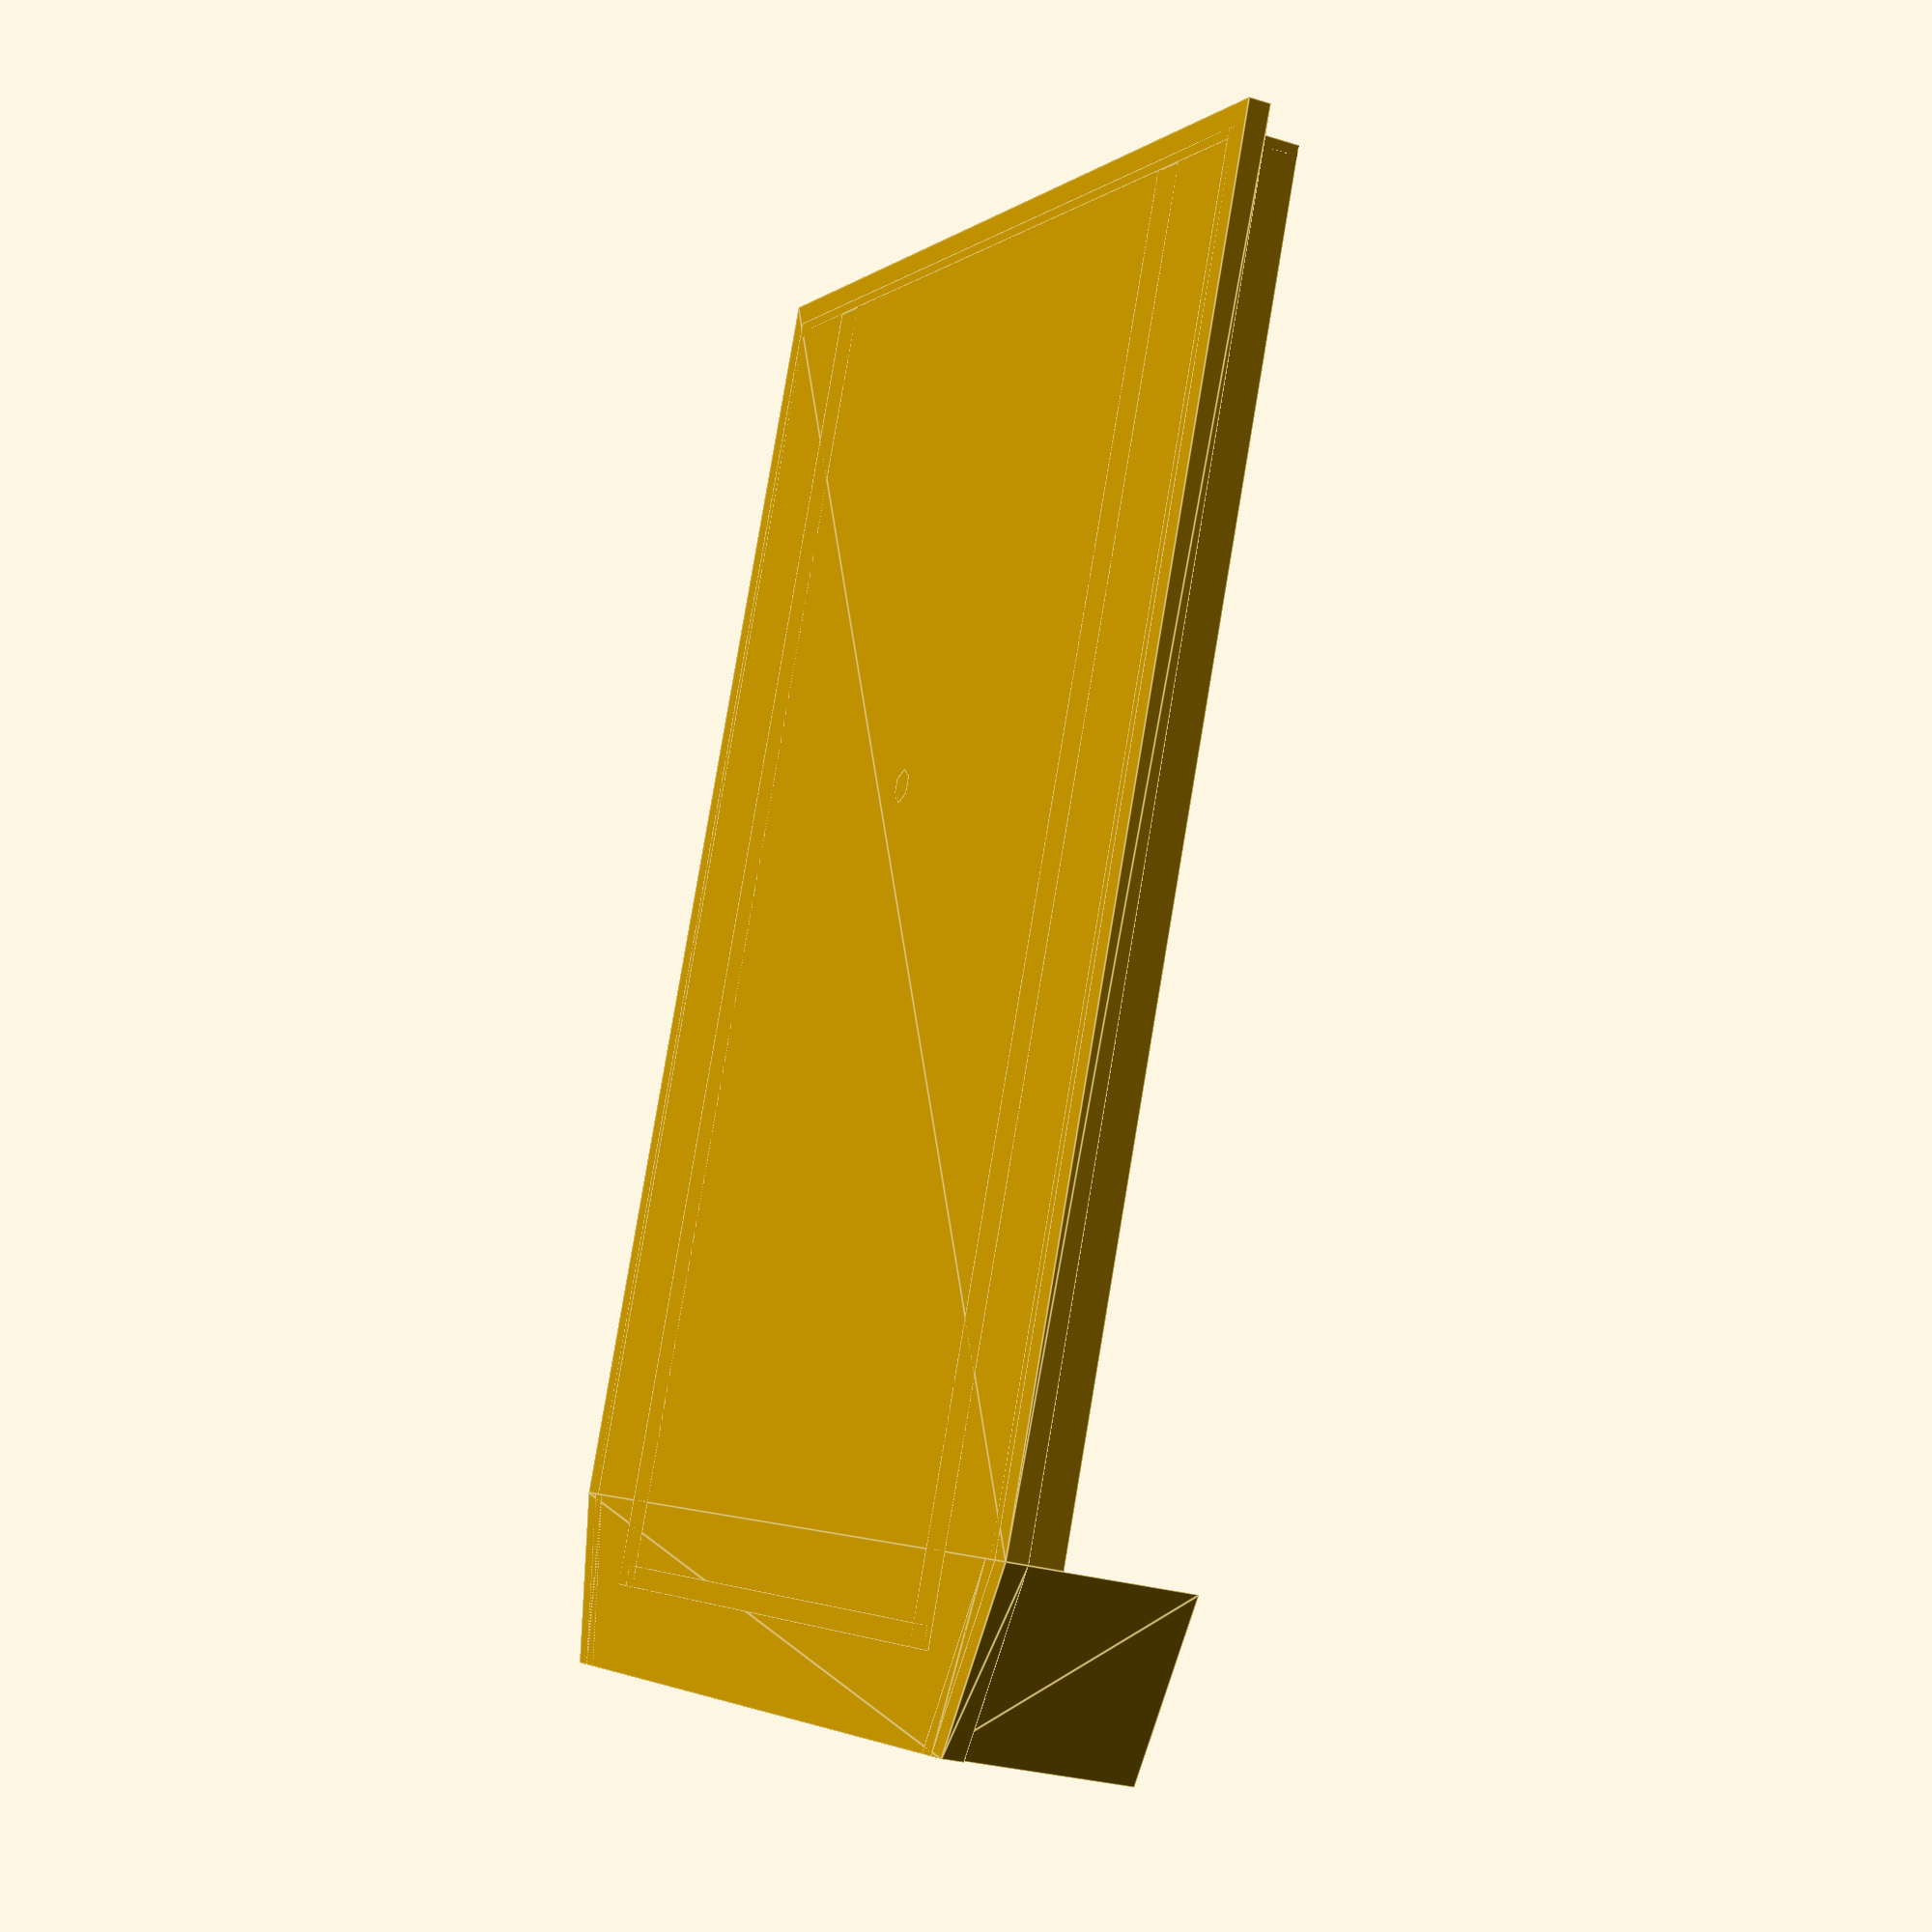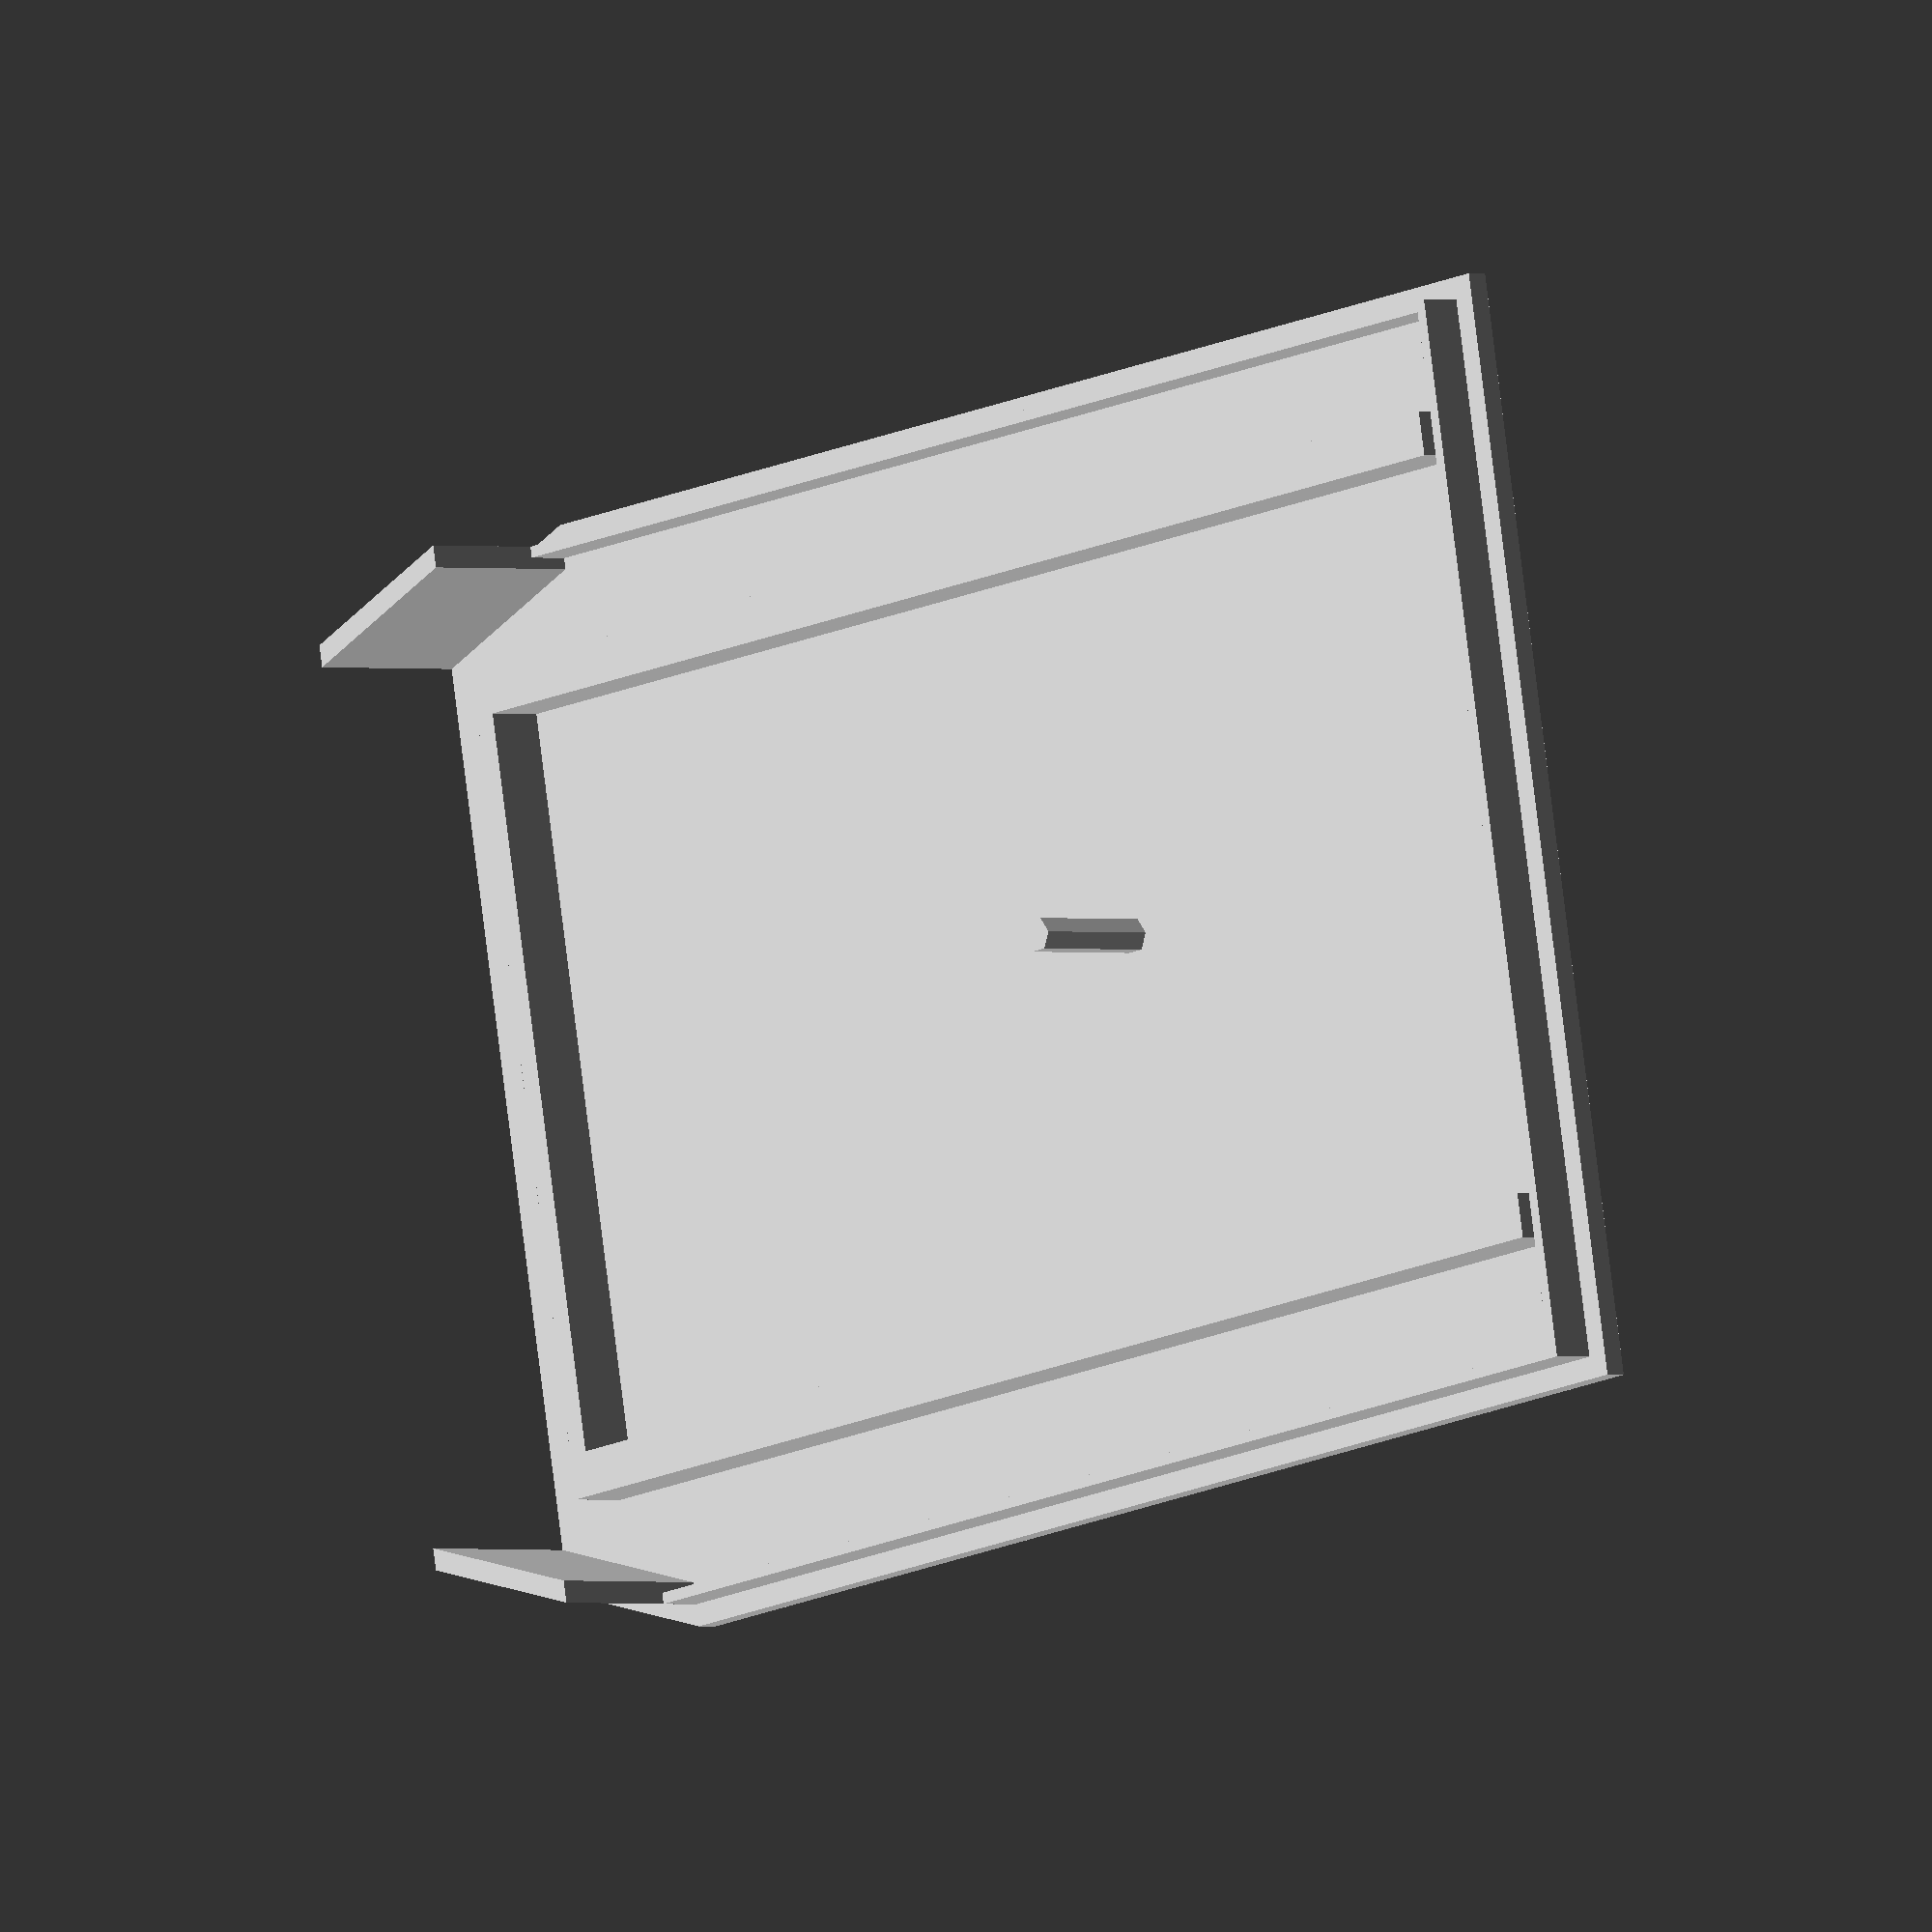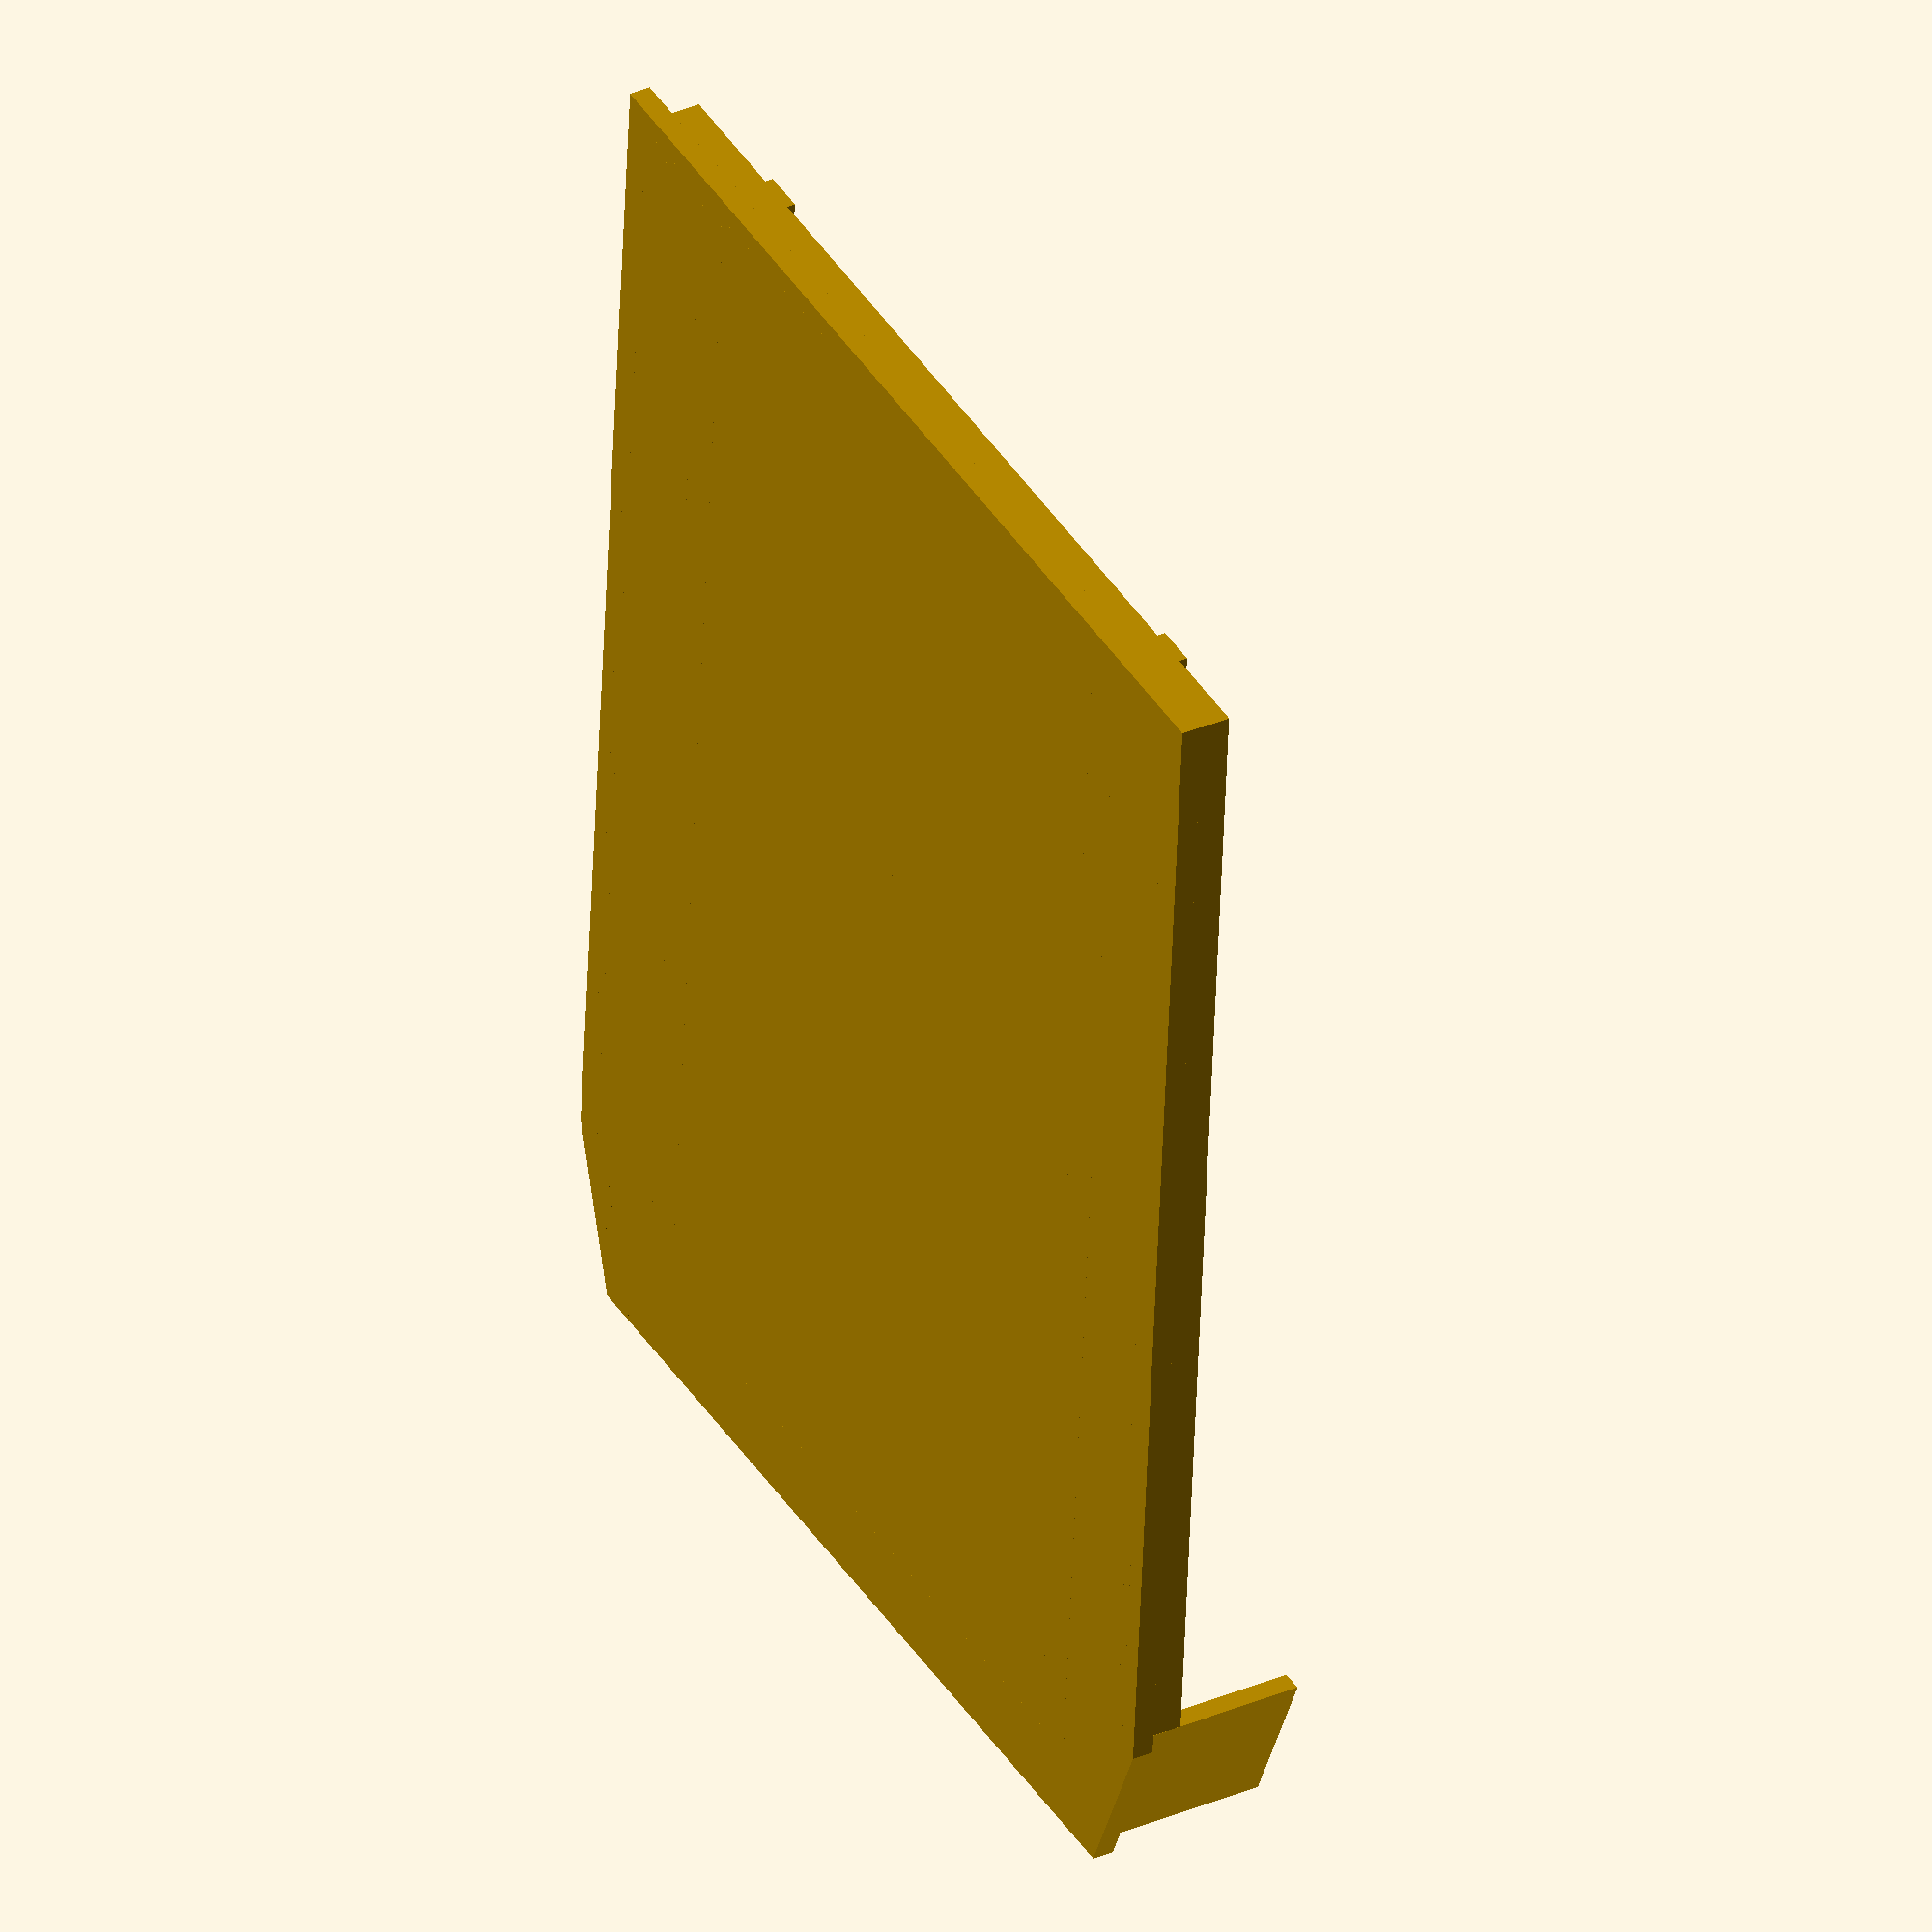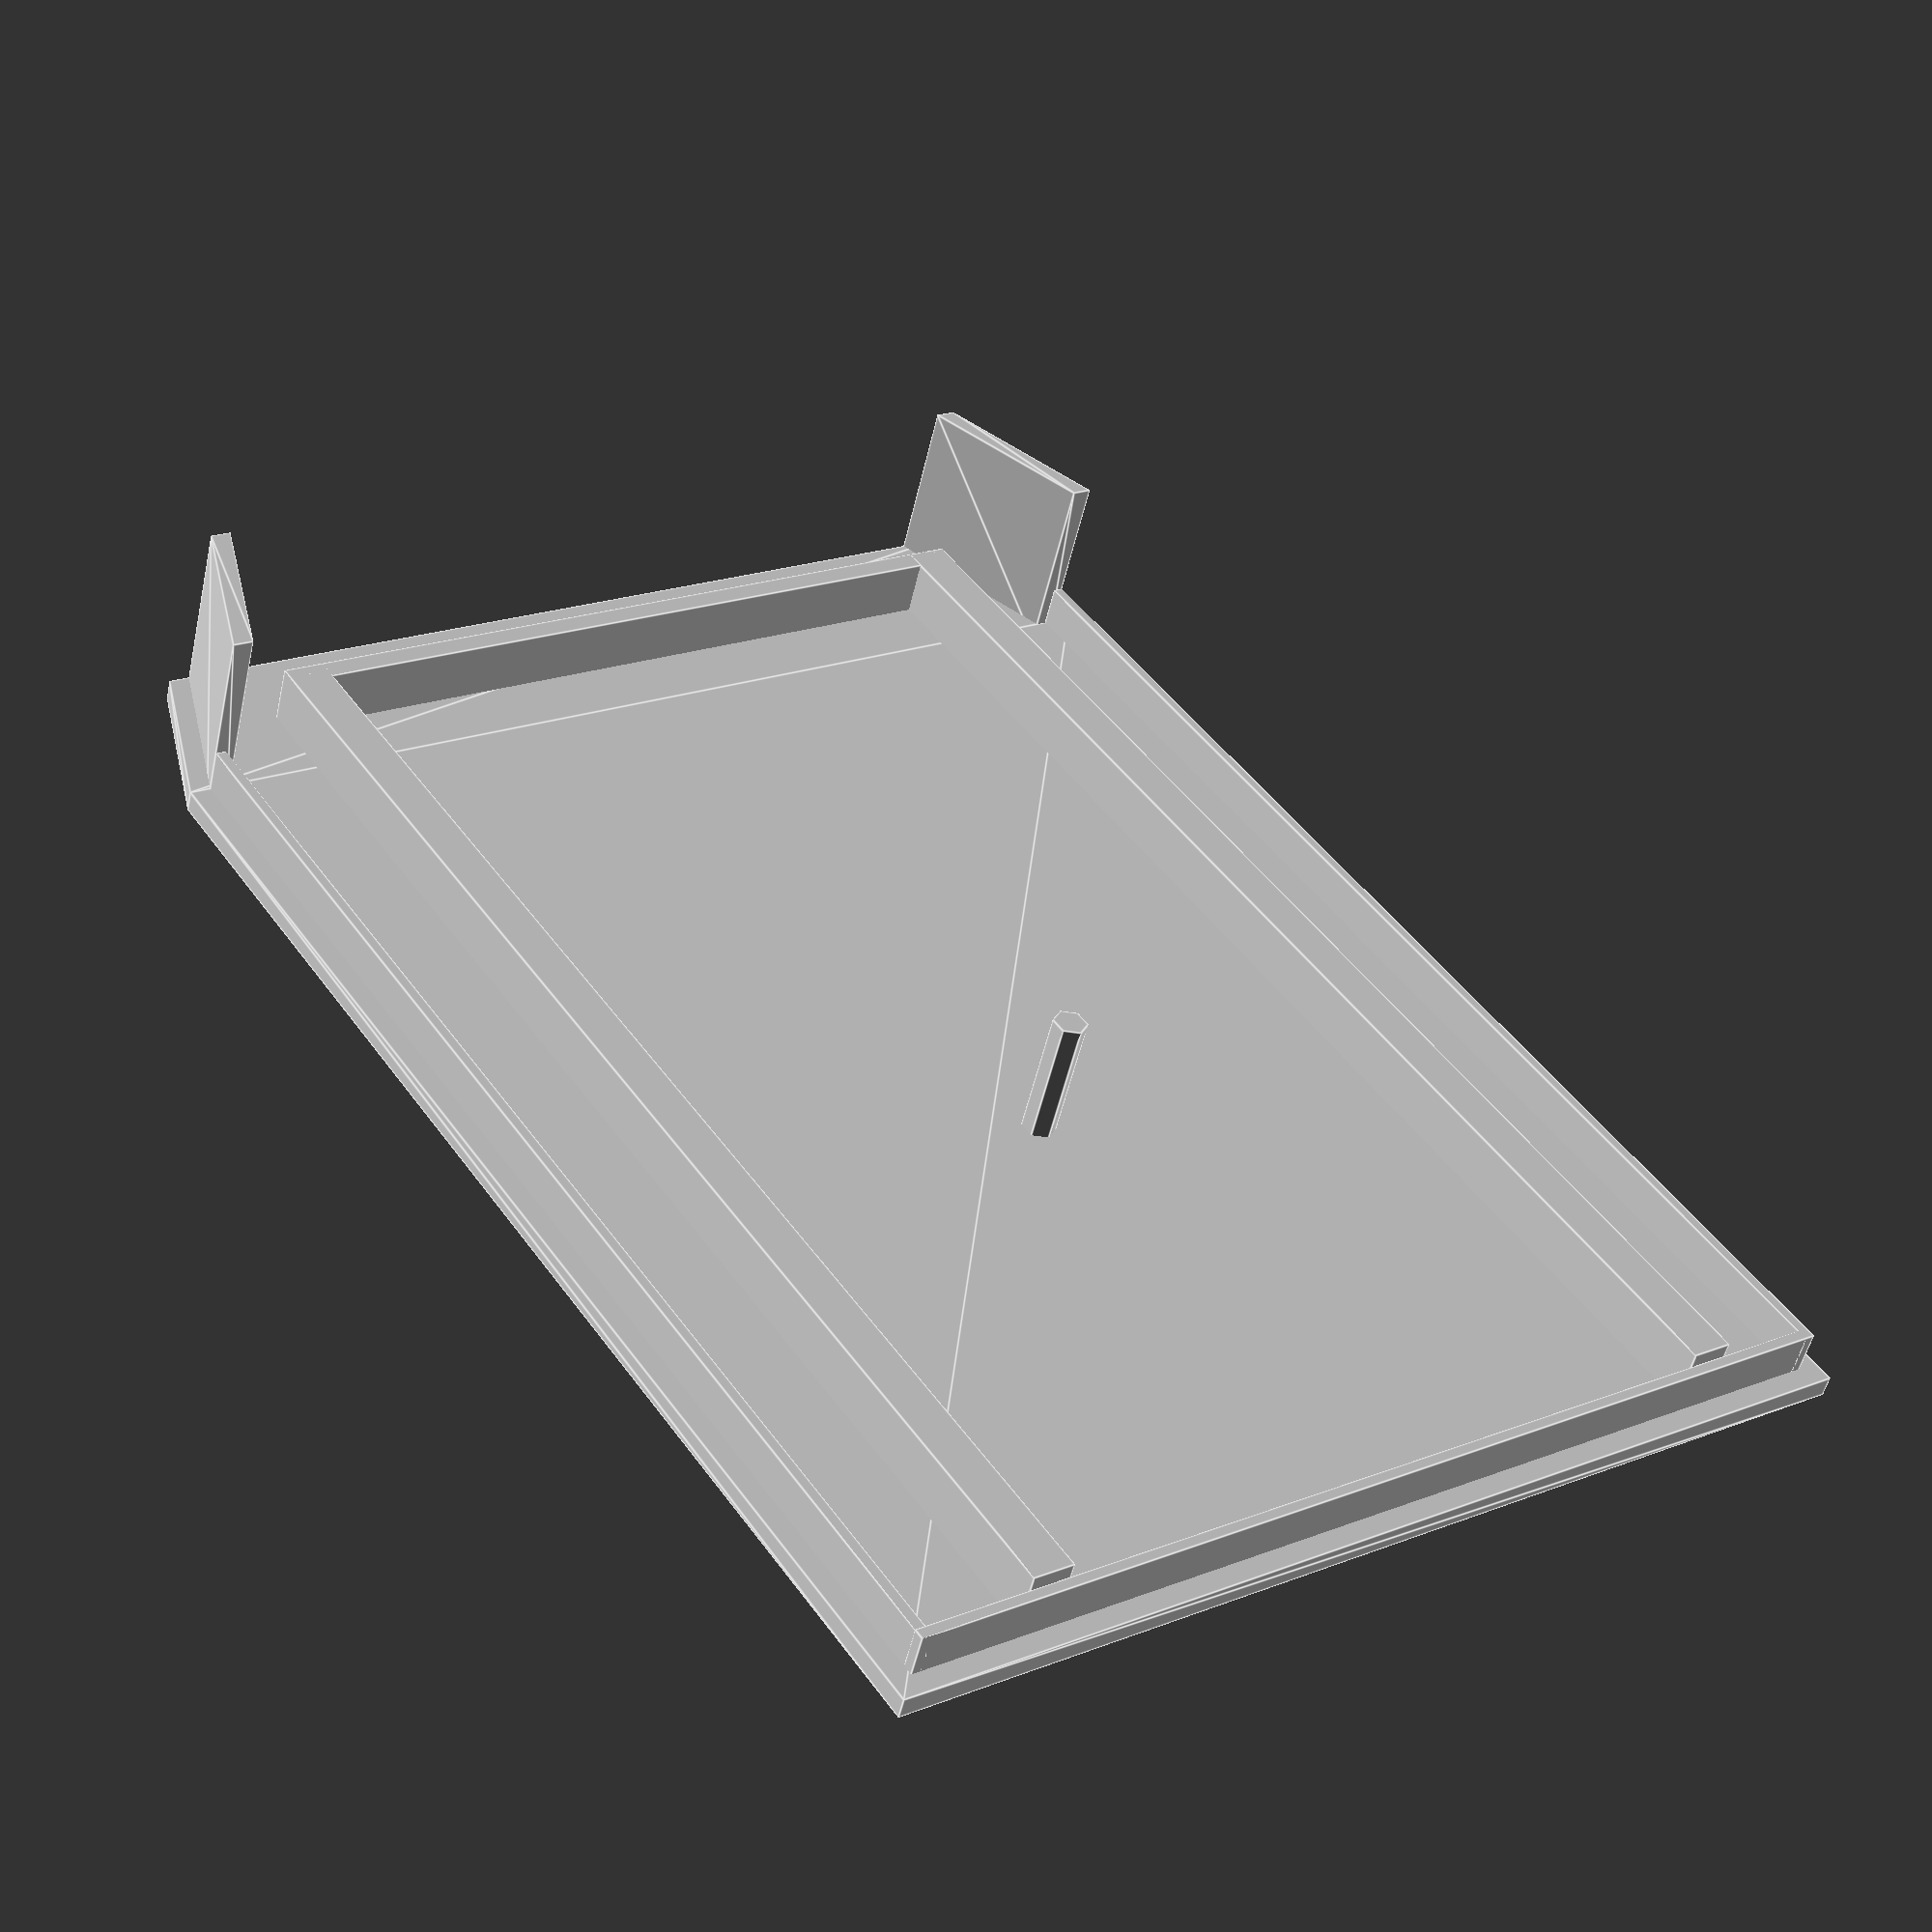
<openscad>
/*
 * $Id: rompac.scad 2027 2025-03-01 14:11:11 curt
 */

width = 100;
length = 135;
basethick = 2;
pin = 82;
bevel_width = 6;
bevel_len = 16;
high = 20;
plat = 11;
sidethick = 2;

// edit this to generate either "b" - bottom
// or "t" - top
// or both -"tb"
express = "t";

module platform() {
    translate([8,12,0]) cube([2,73,plat]);
    translate([8,12,0]) cube([124,2,plat]);
    translate([8,84,0]) cube([124,2,plat]);
    translate([130,12,0]) cube([2,73,plat]); 
}

module lip() {
    translate([8,10,0]) cube([126,2,plat+2]);
    translate([8,86,0]) cube([126,2,plat+2]);
    translate([132,10,0]) cube([2,78,plat+2]); 
}

module pin() {
    difference() {
        translate([pin, width / 2, 0]) cylinder(high-2, r = 4);
        translate([pin, width / 2, 0]) cylinder(high, r = 2);
    }
}
      
module base() {
    difference() {
        linear_extrude(height = basethick) 
            polygon([
                [ 0, bevel_width],
                [ 0, width - bevel_width],
                [ bevel_len, width],
                [ length, width],
                [ length, 0],
                [ bevel_len, 0]]);
        translate([10, 14, 1]) cube([120, 70, 2]);
    }
}

module edge() {
    union() {
        translate([bevel_len, 0, 0]) cube([length - bevel_len, sidethick, high]);
        translate([length - sidethick, 0, 0]) cube([sidethick, width, high]);
        translate([bevel_len, width - sidethick, 0]) cube([length - bevel_len, sidethick, high]);
        linear_extrude(height = high) union() {
            polygon([[0, bevel_width + sidethick], [0, bevel_width], 
                [bevel_len, 0], [bevel_len, sidethick]]);
            polygon([[0, width - bevel_width], [0, width - bevel_width - sidethick], 
                [bevel_len, width - sidethick], [bevel_len, width]]);
        }
    }
}

module top() {
    toplip = 6;
    linear_extrude(height = basethick) 
        polygon([
                [ 0, bevel_width],
                [ 0, width - bevel_width],
                [ bevel_len, width],
                [ length, width],
                [ length, 0],
                [ bevel_len, 0]]);
    
    translate([pin, width / 2, 0]) cylinder(high - 6, r = 1.6);

    translate([bevel_len, sidethick, 0]) cube([length - bevel_len - sidethick, 1, toplip]);
    translate([length - sidethick - 1, sidethick, 0]) cube([1, width - (sidethick * 2), toplip]);
    translate([bevel_len, width - sidethick - 1, 0]) cube([length - bevel_len - sidethick, 1, toplip]);
    linear_extrude(height = 18) {
        polygon([[0, bevel_width + (sidethick *2)], [0, bevel_width + sidethick], 
                [bevel_len, sidethick], [bevel_len, (sidethick*2)]]);
        polygon([[0, width - bevel_width - sidethick], [0, width - bevel_width - (sidethick * 2)], 
                [bevel_len, width - (sidethick * 2)], [bevel_len, width-sidethick]]);
    }
    translate([8,15,0]) cube([2,72, high - plat - 1.6]);
    translate([8, 13, 0]) cube([124,4,high - plat - 1.6]);
    translate([8, 84, 0]) cube([124,4,high - plat -1.6]);
}

if (search("b", express)) {
    edge();
    base();
    pin();
    platform();
    color("blue") lip();
}

if (search("t", express)) {
    echo("t");
    if (search("b", express)) {
        color("red") translate([0, width, high]) rotate([180, 0, 0]) top();
        echo("tb");
    } else {
        top();
    }
}

 

</openscad>
<views>
elev=207.8 azim=67.2 roll=295.4 proj=p view=edges
elev=0.8 azim=349.7 roll=46.2 proj=o view=solid
elev=324.0 azim=265.7 roll=240.4 proj=o view=wireframe
elev=232.5 azim=235.7 roll=192.8 proj=p view=edges
</views>
